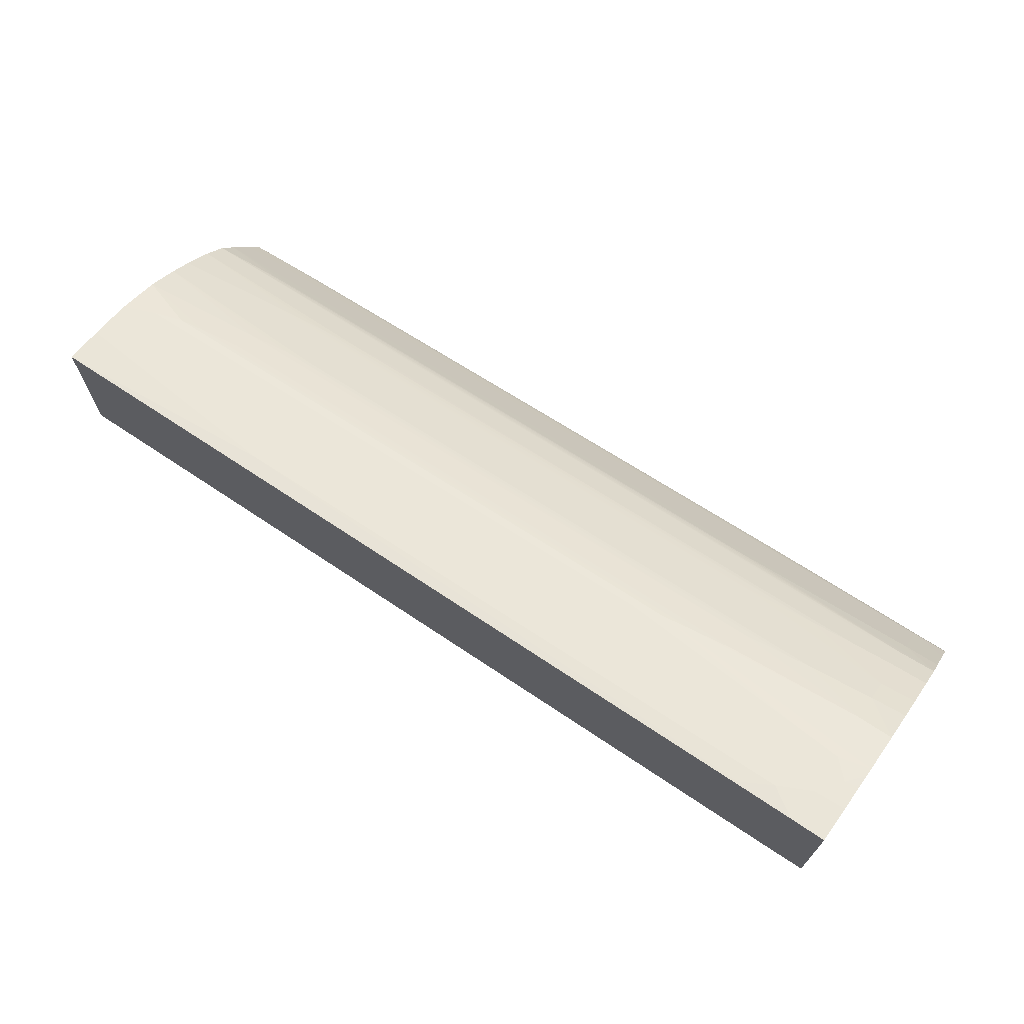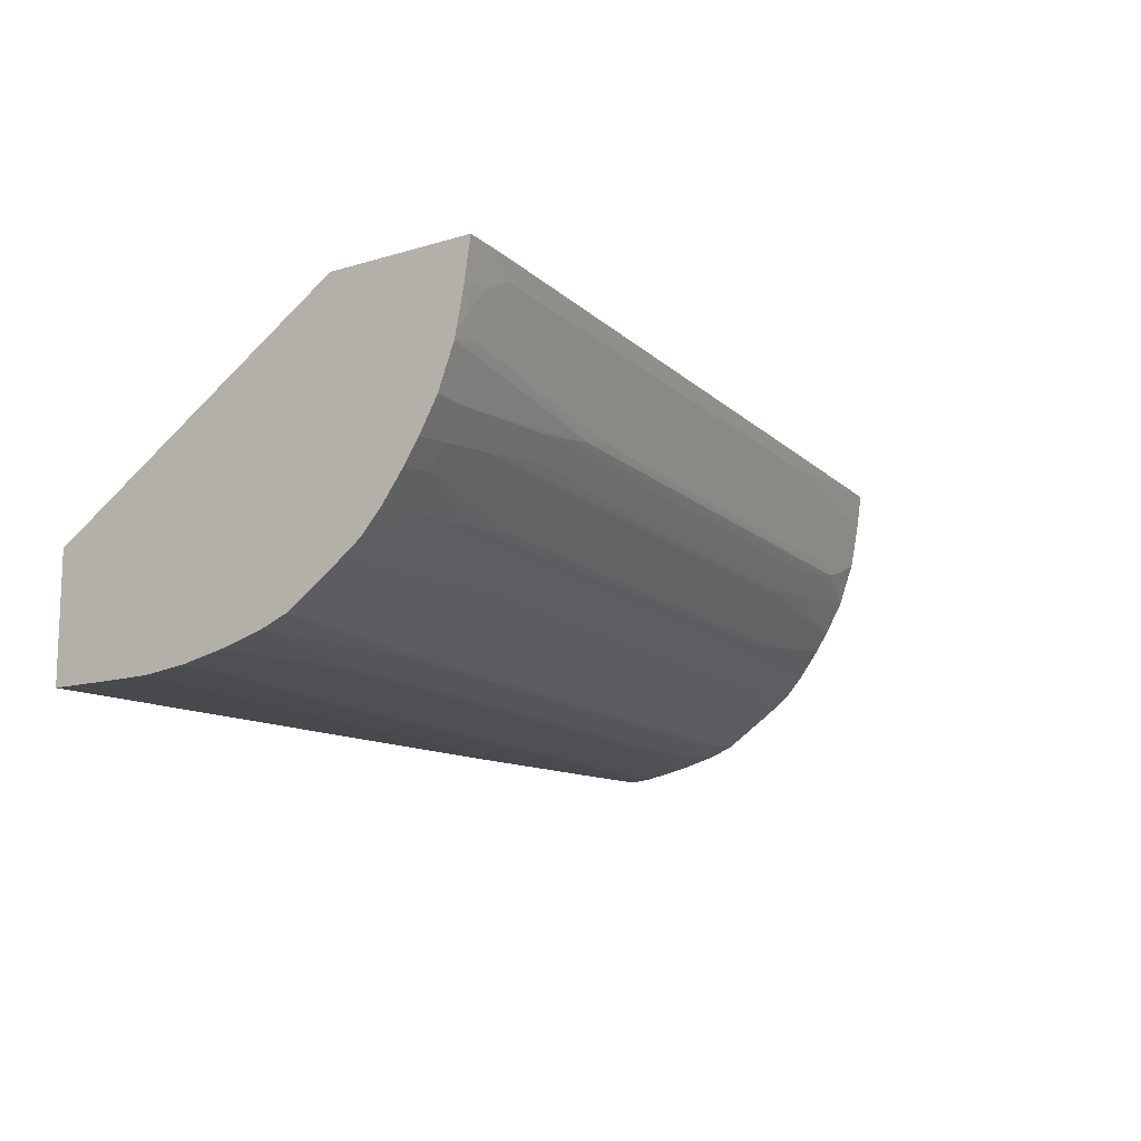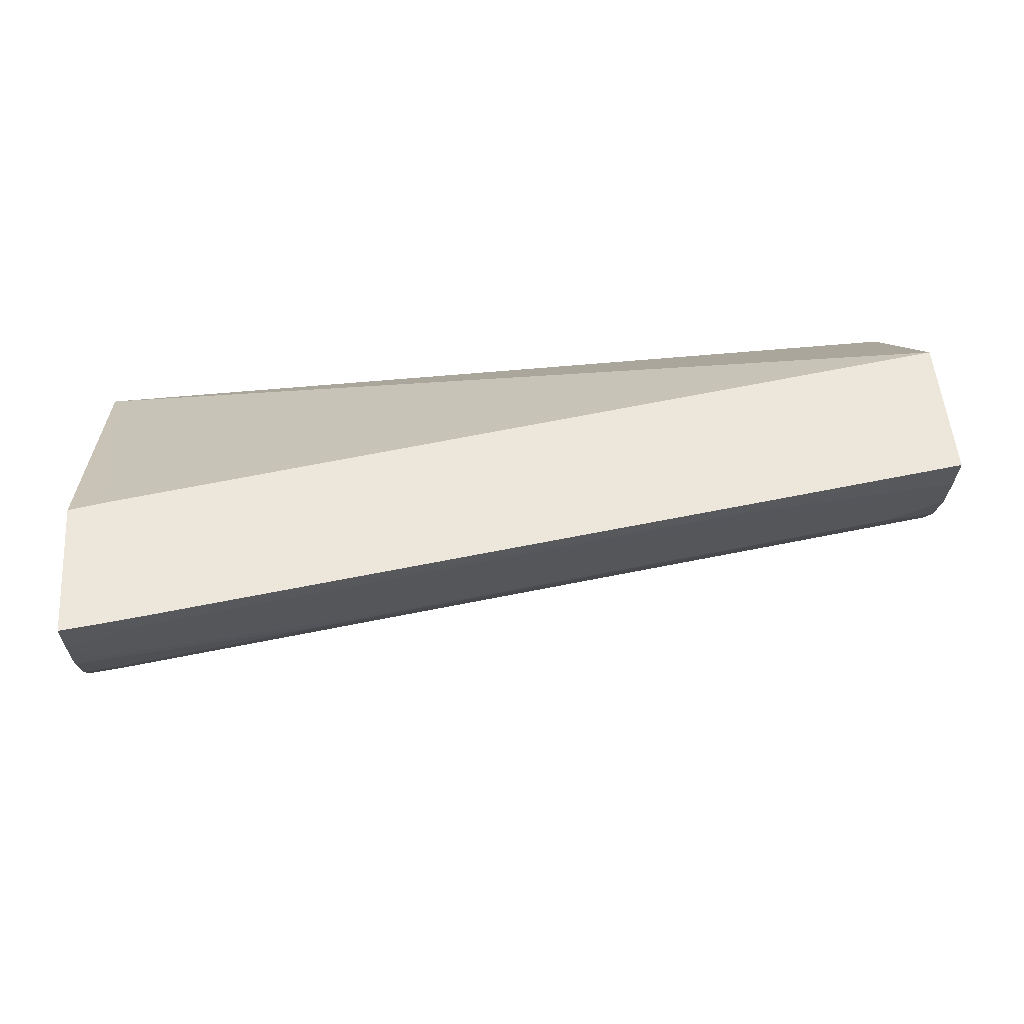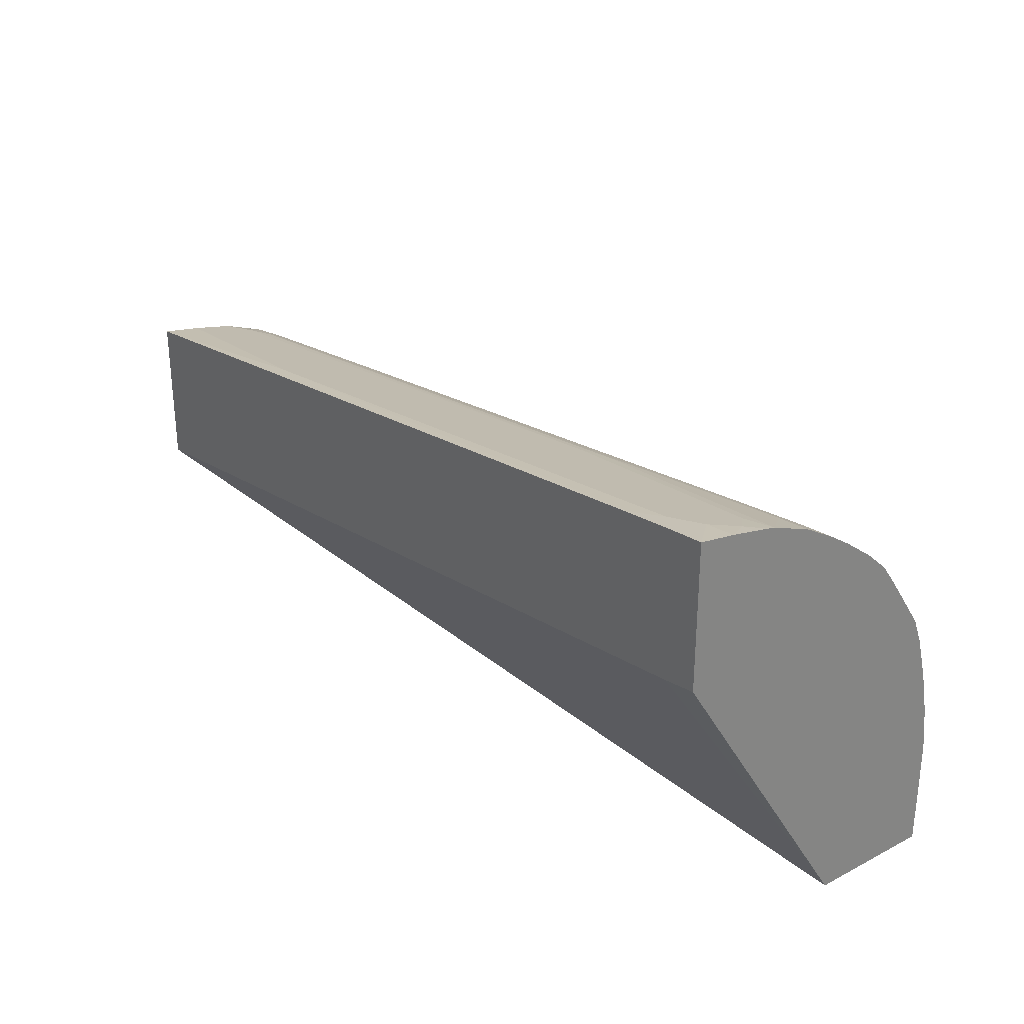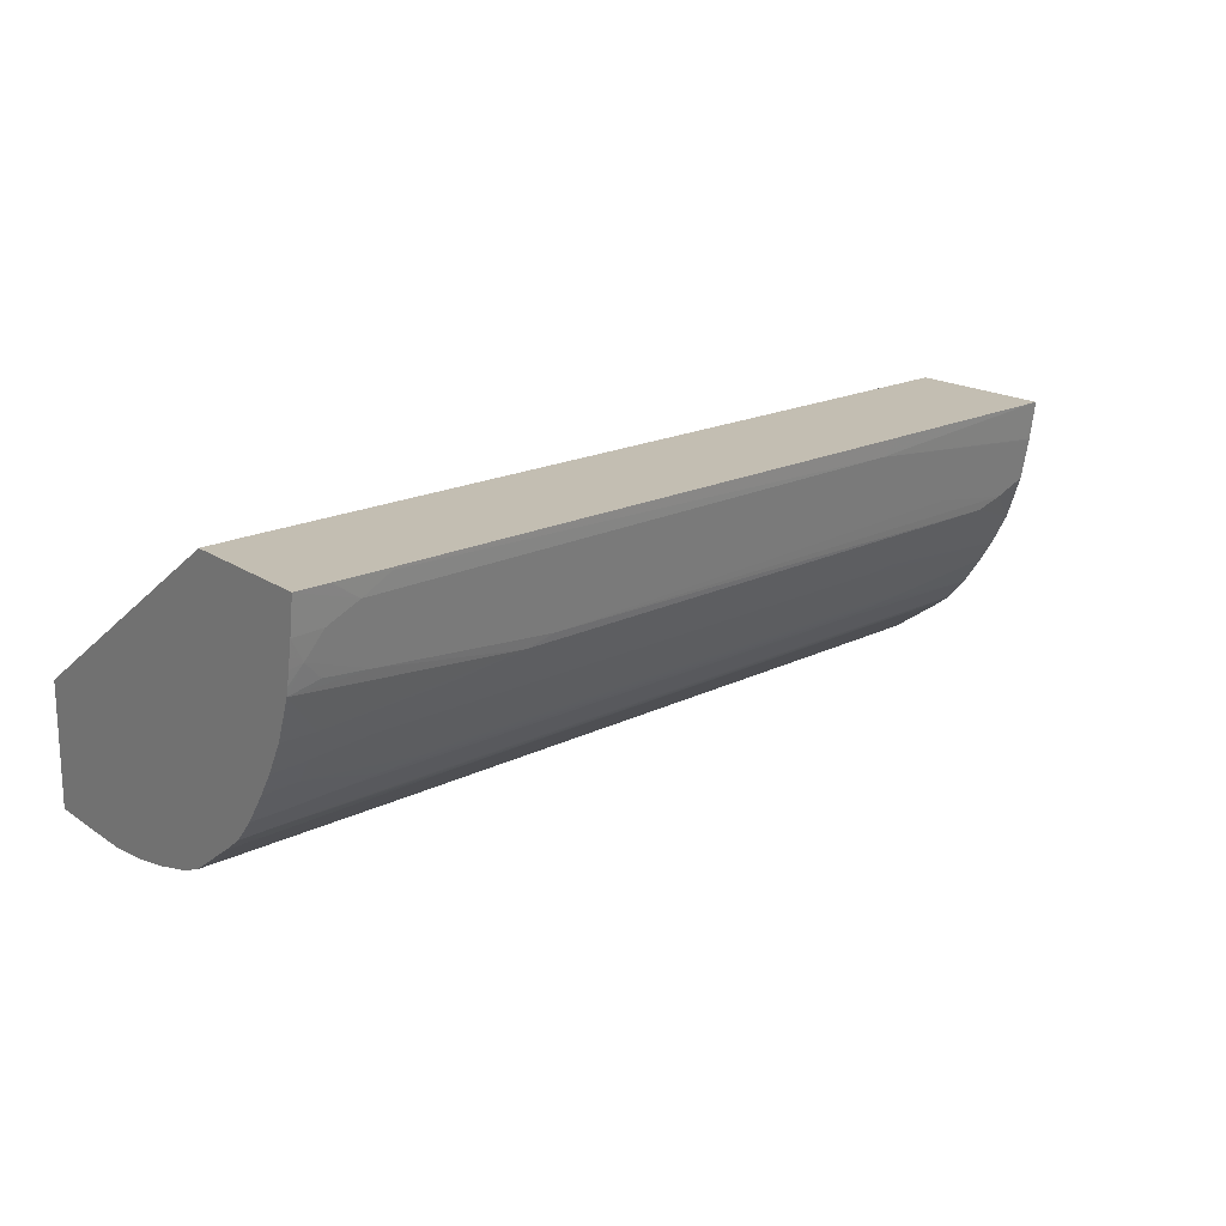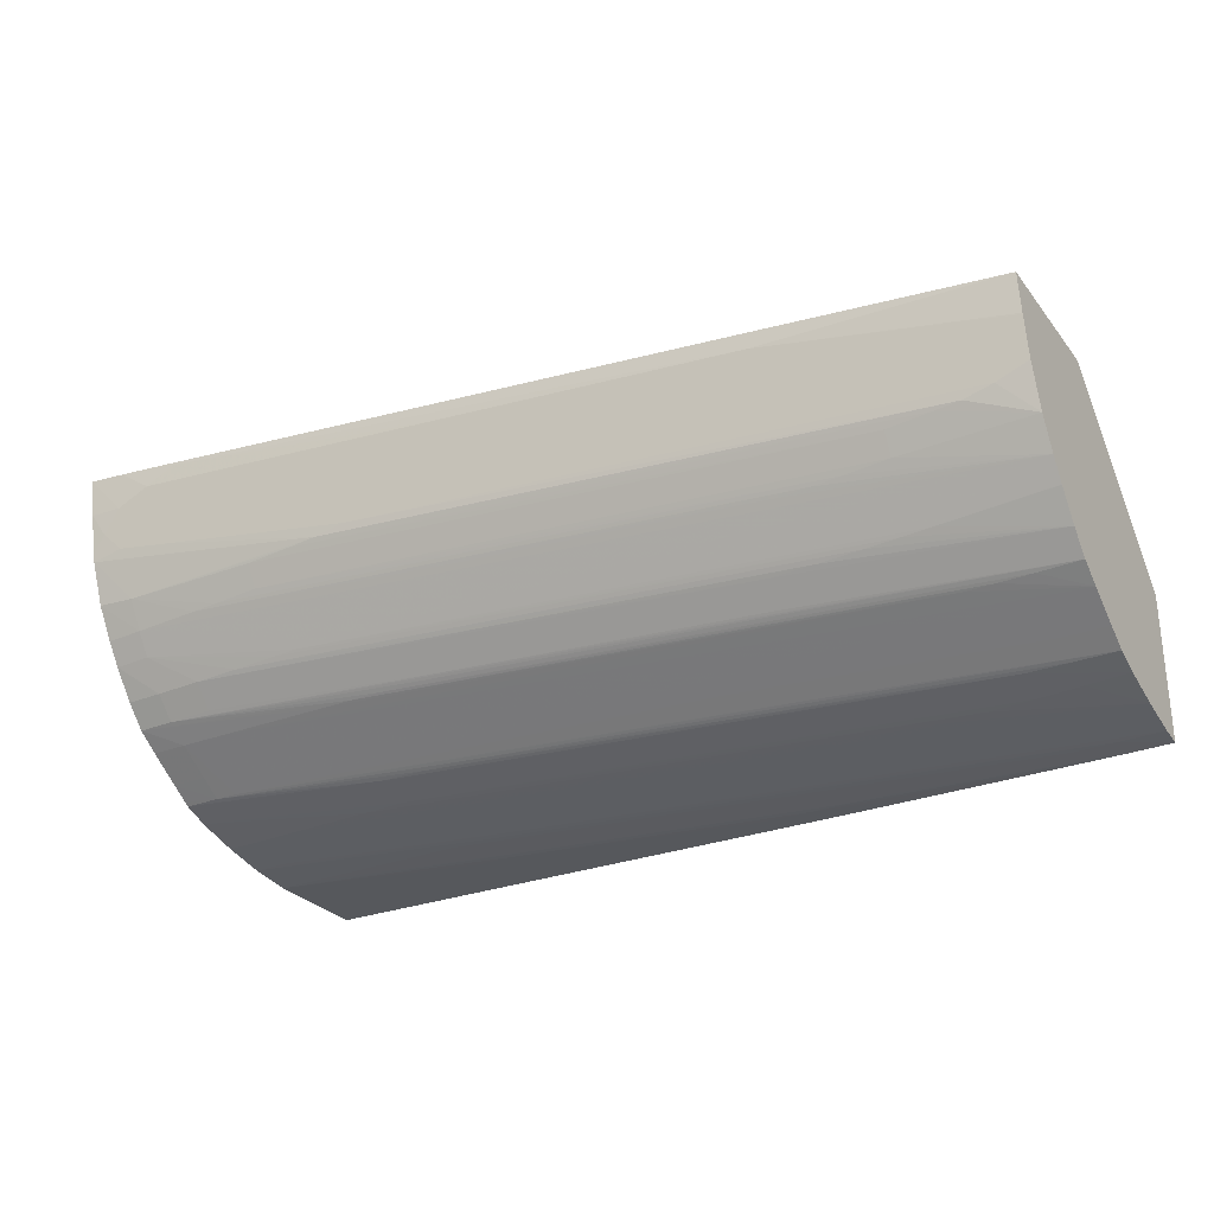
<metadata>
{"format":"obj","ext":"obj","renderer":"f3d","projection":"perspective","resolution":1024,"background":"white","views":[{"elev":69.7,"azim":-144.2,"up":"+Z"},{"elev":-12.4,"azim":-54.9,"up":"+Y"},{"elev":53.2,"azim":-4.5,"up":"+Y"},{"elev":29.0,"azim":-127.5,"up":"+Z"},{"elev":17.4,"azim":-36.9,"up":"+Y"},{"elev":-27.8,"azim":30.2,"up":"+Y"}]}
</metadata>
<code>
v 0.1187 -0.2446 -0.0604
v 0.1187 -0.2446 -0.05198
v 0.1187 -0.2291 -0.0604
v 0.1833 -0.2446 -0.0604
v 0.1187 -0.2446 -0.0465
v 0.145 -0.2446 -0.05198
v 0.1187 -0.2052 -0.02222
v 0.1231 -0.2052 -0.02301
v 0.1241 -0.2052 -0.02317
v 0.2325 -0.2052 -0.03987
v 0.2325 -0.2257 -0.06037
v 0.23 -0.2262 -0.0604
v 0.1888 -0.2446 -0.0604
v 0.1833 -0.2446 -0.05745
v 0.1231 -0.2445 -0.0465
v 0.1187 -0.244 -0.04104
v 0.1505 -0.2446 -0.05198
v 0.1559 -0.2446 -0.05198
v 0.1187 -0.2052 -0.004087
v 0.2325 -0.2052 -0.02054
v 0.2325 -0.2438 -0.0604
v 0.1888 -0.2446 -0.05745
v 0.1942 -0.2446 -0.0604
v 0.1286 -0.2444 -0.0465
v 0.1614 -0.2445 -0.05198
v 0.1395 -0.2443 -0.0465
v 0.145 -0.2442 -0.0465
v 0.1505 -0.2441 -0.0465
v 0.1559 -0.244 -0.0465
v 0.1231 -0.2439 -0.04104
v 0.1187 -0.2429 -0.03556
v 0.1942 -0.2446 -0.05745
v 0.1187 -0.2097 -0.004776
v 0.1226 -0.2096 -0.00519
v 0.1266 -0.2076 -0.005372
v 0.123 -0.2052 -0.004605
v 0.2325 -0.21 -0.02129
v 0.2316 -0.2052 -0.02041
v 0.2027 -0.2072 -0.01639
v 0.2325 -0.2443 -0.0604
v 0.2052 -0.2445 -0.0604
v 0.2161 -0.2444 -0.0604
v 0.2216 -0.2444 -0.0604
v 0.1997 -0.2445 -0.05745
v 0.2161 -0.2442 -0.05745
v 0.1833 -0.2442 -0.05198
v 0.2216 -0.2442 -0.05745
v 0.1888 -0.2441 -0.05198
v 0.2271 -0.2441 -0.05745
v 0.1942 -0.244 -0.05198
v 0.1231 -0.2428 -0.03556
v 0.1997 -0.2438 -0.05198
v 0.1778 -0.2434 -0.0465
v 0.1187 -0.2414 -0.03009
v 0.2271 -0.2444 -0.0604
v 0.1187 -0.2129 -0.005394
v 0.1204 -0.2125 -0.005471
v 0.124 -0.2112 -0.005735
v 0.1302 -0.2055 -0.005636
v 0.1646 -0.2074 -0.01088
v 0.1299 -0.2052 -0.005559
v 0.2325 -0.2102 -0.02132
v 0.2053 -0.2052 -0.01655
v 0.2325 -0.244 -0.05751
v 0.2325 -0.2439 -0.05748
v 0.2325 -0.2439 -0.05745
v 0.1286 -0.2426 -0.03556
v 0.2325 -0.2429 -0.05198
v 0.1888 -0.243 -0.0465
v 0.1187 -0.2402 -0.02689
v 0.1341 -0.2425 -0.03556
v 0.1395 -0.2423 -0.03556
v 0.145 -0.2421 -0.03556
v 0.1395 -0.2408 -0.03113
v 0.1187 -0.2146 -0.005724
v 0.1226 -0.2147 -0.006231
v 0.1286 -0.2153 -0.007207
v 0.1187 -0.2157 -0.005967
v 0.1395 -0.2153 -0.0088
v 0.1308 -0.2052 -0.005697
v 0.2161 -0.2153 -0.01995
v 0.2325 -0.2128 -0.02184
v 0.2052 -0.2426 -0.0465
v 0.2325 -0.2414 -0.0465
v 0.2271 -0.2417 -0.0465
v 0.2216 -0.242 -0.0465
v 0.2161 -0.2422 -0.0465
v 0.2107 -0.2424 -0.0465
v 0.1231 -0.24 -0.02716
v 0.1187 -0.2398 -0.02634
v 0.145 -0.2407 -0.03149
v 0.1833 -0.242 -0.04104
v 0.1487 -0.2183 -0.01081
v 0.1523 -0.2174 -0.01108
v 0.1187 -0.2207 -0.007929
v 0.1231 -0.2207 -0.008458
v 0.2284 -0.217 -0.0221
v 0.2268 -0.2152 -0.0215
v 0.2325 -0.2153 -0.02234
v 0.2325 -0.2402 -0.04332
v 0.2271 -0.2404 -0.04293
v 0.2216 -0.2406 -0.04253
v 0.2161 -0.2408 -0.04216
v 0.1259 -0.2399 -0.02735
v 0.1231 -0.2382 -0.02442
v 0.1187 -0.2384 -0.02415
v 0.1505 -0.2405 -0.03189
v 0.1559 -0.2402 -0.03228
v 0.145 -0.2188 -0.01055
v 0.2216 -0.2186 -0.02159
v 0.2248 -0.2181 -0.02183
v 0.1187 -0.2246 -0.01018
v 0.1231 -0.2242 -0.01044
v 0.1309 -0.2234 -0.01101
v 0.1341 -0.223 -0.01124
v 0.1395 -0.2223 -0.01164
v 0.1395 -0.2196 -0.01015
v 0.2325 -0.2207 -0.02438
v 0.2325 -0.2384 -0.04061
v 0.2271 -0.2386 -0.04019
v 0.1983 -0.24 -0.0381
v 0.1888 -0.2404 -0.0374
v 0.1286 -0.2352 -0.02071
v 0.1231 -0.2355 -0.0203
v 0.1603 -0.24 -0.03259
v 0.1888 -0.2387 -0.03466
v 0.2325 -0.2357 -0.03651
v 0.1187 -0.2356 -0.02004
v 0.2161 -0.2194 -0.02119
v 0.1187 -0.2268 -0.01165
v 0.1231 -0.227 -0.01228
v 0.1423 -0.2289 -0.01641
v 0.1459 -0.2286 -0.01668
v 0.2325 -0.2246 -0.02663
v 0.1653 -0.2237 -0.01625
v 0.1689 -0.2233 -0.01652
v 0.1724 -0.2229 -0.01677
v 0.2107 -0.2228 -0.02229
v 0.2161 -0.2221 -0.02269
v 0.1431 -0.2345 -0.02177
v 0.1187 -0.2337 -0.0173
v 0.2193 -0.2345 -0.03277
v 0.2325 -0.2356 -0.03647
v 0.2229 -0.2343 -0.03303
v 0.1187 -0.2274 -0.01202
v 0.1231 -0.2307 -0.01502
v 0.1286 -0.2303 -0.01541
v 0.1341 -0.2298 -0.01582
v 0.1395 -0.2292 -0.01621
v 0.1767 -0.2293 -0.02165
v 0.2148 -0.2292 -0.02716
v 0.2184 -0.2288 -0.02743
v 0.2325 -0.2273 -0.02845
v 0.207 -0.2233 -0.02202
v 0.2033 -0.2237 -0.02176
v 0.1468 -0.2343 -0.02203
v 0.1231 -0.2334 -0.01757
v 0.1187 -0.231 -0.01475
v 0.2325 -0.2337 -0.03373
v 0.2271 -0.234 -0.03334
v 0.1505 -0.2341 -0.02229
v 0.1286 -0.233 -0.01797
v 0.1614 -0.2307 -0.02054
v 0.1997 -0.2306 -0.02606
v 0.1669 -0.2302 -0.02094
v 0.2052 -0.2302 -0.02647
v 0.1724 -0.2297 -0.02134
v 0.2107 -0.2297 -0.02686
v 0.2325 -0.2309 -0.03119
v 0.2325 -0.2274 -0.02848
v 0.1559 -0.2338 -0.0227
v 0.1614 -0.2334 -0.02309
v 0.1997 -0.2333 -0.02862
f 1 2 5
f 1 5 16
f 1 16 31
f 1 31 54
f 1 54 70
f 1 70 90
f 1 90 106
f 1 106 128
f 1 128 141
f 1 141 158
f 1 158 145
f 1 145 130
f 1 130 112
f 1 112 95
f 1 95 78
f 1 78 75
f 1 75 56
f 1 56 33
f 1 33 19
f 1 19 7
f 1 7 3
f 1 3 12
f 1 12 21
f 1 21 40
f 1 40 55
f 1 55 43
f 1 43 42
f 1 42 41
f 1 41 23
f 1 23 13
f 1 13 4
f 1 4 14
f 1 14 6
f 1 6 2
f 2 6 5
f 3 7 8
f 3 8 9
f 3 9 10
f 3 10 11
f 3 11 12
f 4 13 14
f 5 15 16
f 5 6 17
f 5 17 18
f 5 18 15
f 6 14 17
f 7 19 36
f 7 36 61
f 7 61 80
f 7 80 63
f 7 63 38
f 7 38 20
f 7 20 10
f 7 10 9
f 7 9 8
f 10 20 37
f 10 37 62
f 10 62 82
f 10 82 99
f 10 99 118
f 10 118 134
f 10 134 153
f 10 153 170
f 10 170 169
f 10 169 159
f 10 159 143
f 10 143 127
f 10 127 119
f 10 119 100
f 10 100 84
f 10 84 68
f 10 68 66
f 10 66 65
f 10 65 64
f 10 64 40
f 10 40 21
f 10 21 11
f 11 21 12
f 13 22 14
f 13 23 22
f 14 22 17
f 15 24 16
f 15 18 25
f 15 25 24
f 16 24 26
f 16 26 27
f 16 27 28
f 16 28 29
f 16 29 30
f 16 30 51
f 16 51 31
f 17 22 18
f 18 22 32
f 18 32 25
f 19 33 34
f 19 34 35
f 19 35 36
f 20 38 39
f 20 39 37
f 22 23 41
f 22 41 42
f 22 42 43
f 22 43 32
f 24 25 45
f 24 45 26
f 25 32 44
f 25 44 45
f 26 45 46
f 26 46 27
f 27 46 28
f 28 46 47
f 28 47 48
f 28 48 29
f 29 48 49
f 29 49 50
f 29 50 30
f 30 50 52
f 30 52 53
f 30 53 51
f 31 51 54
f 32 43 55
f 32 55 44
f 33 56 57
f 33 57 34
f 34 57 58
f 34 58 35
f 35 59 36
f 35 58 60
f 35 60 59
f 36 59 61
f 37 39 62
f 38 63 39
f 39 63 59
f 39 59 60
f 39 60 62
f 40 49 47
f 40 47 55
f 40 64 49
f 44 55 45
f 45 55 47
f 45 47 46
f 47 49 48
f 49 64 65
f 49 65 66
f 49 66 50
f 50 66 52
f 51 53 67
f 51 67 54
f 52 66 68
f 52 68 53
f 53 68 69
f 53 69 67
f 54 67 71
f 54 71 72
f 54 72 73
f 54 73 74
f 54 74 70
f 56 75 57
f 57 76 77
f 57 77 58
f 57 75 78
f 57 78 76
f 58 77 79
f 58 79 62
f 58 62 60
f 59 80 61
f 59 63 80
f 62 81 82
f 62 79 81
f 67 69 83
f 67 83 88
f 67 88 71
f 68 84 85
f 68 85 86
f 68 86 87
f 68 87 88
f 68 88 83
f 68 83 69
f 70 89 90
f 70 74 91
f 70 91 89
f 71 88 72
f 72 88 87
f 72 87 73
f 73 91 74
f 73 87 92
f 73 92 91
f 76 78 77
f 77 78 93
f 77 93 94
f 77 94 79
f 78 95 96
f 78 96 93
f 79 94 81
f 81 97 98
f 81 98 82
f 81 94 97
f 82 98 97
f 82 97 99
f 84 100 101
f 84 101 102
f 84 102 85
f 85 102 86
f 86 102 103
f 86 103 92
f 86 92 87
f 89 104 105
f 89 105 106
f 89 106 90
f 89 91 107
f 89 107 108
f 89 108 104
f 91 92 103
f 91 103 102
f 91 102 107
f 93 96 109
f 93 109 110
f 93 110 111
f 93 111 94
f 94 111 97
f 95 112 113
f 95 113 96
f 96 113 114
f 96 114 115
f 96 115 116
f 96 116 117
f 96 117 109
f 97 111 118
f 97 118 99
f 100 119 120
f 100 120 121
f 100 121 108
f 100 108 101
f 101 108 122
f 101 122 102
f 102 122 107
f 104 123 124
f 104 124 105
f 104 108 125
f 104 125 121
f 104 121 126
f 104 126 127
f 104 127 123
f 105 124 106
f 106 124 128
f 107 122 108
f 108 121 125
f 109 117 129
f 109 129 110
f 110 129 118
f 110 118 111
f 112 130 113
f 113 130 131
f 113 131 132
f 113 132 133
f 113 133 134
f 113 134 135
f 113 135 114
f 114 135 136
f 114 136 137
f 114 137 115
f 115 137 116
f 116 137 138
f 116 138 139
f 116 139 129
f 116 129 117
f 118 129 139
f 118 139 134
f 119 127 120
f 120 127 126
f 120 126 121
f 123 140 141
f 123 141 124
f 123 127 142
f 123 142 140
f 124 141 128
f 127 143 144
f 127 144 142
f 130 145 131
f 131 145 146
f 131 146 147
f 131 147 148
f 131 148 149
f 131 149 132
f 132 149 150
f 132 150 151
f 132 151 152
f 132 152 133
f 133 152 134
f 134 152 153
f 134 139 138
f 134 138 154
f 134 154 155
f 134 155 135
f 135 155 136
f 136 155 154
f 136 154 137
f 137 154 138
f 140 156 141
f 140 142 156
f 141 157 146
f 141 146 158
f 141 156 157
f 142 144 156
f 143 159 160
f 143 160 144
f 144 160 161
f 144 161 156
f 145 158 146
f 146 157 162
f 146 162 147
f 147 162 172
f 147 172 163
f 147 163 164
f 147 164 165
f 147 165 148
f 148 165 166
f 148 166 167
f 148 167 149
f 149 167 150
f 150 167 168
f 150 168 151
f 151 168 169
f 151 169 152
f 152 169 170
f 152 170 153
f 156 161 157
f 157 161 171
f 157 171 159
f 157 159 172
f 157 172 162
f 159 169 164
f 159 164 173
f 159 173 172
f 159 171 160
f 160 171 161
f 163 172 173
f 163 173 164
f 164 169 166
f 164 166 165
f 166 169 168
f 166 168 167

</code>
